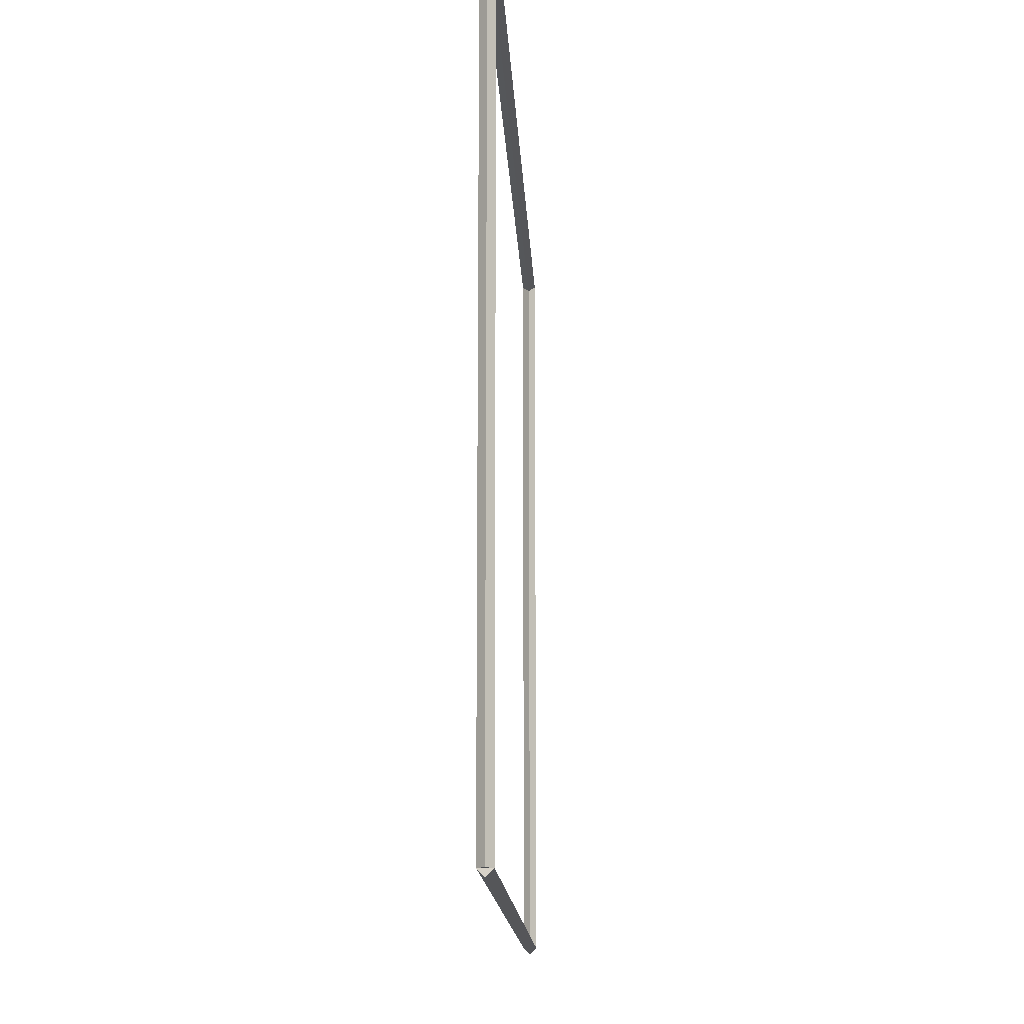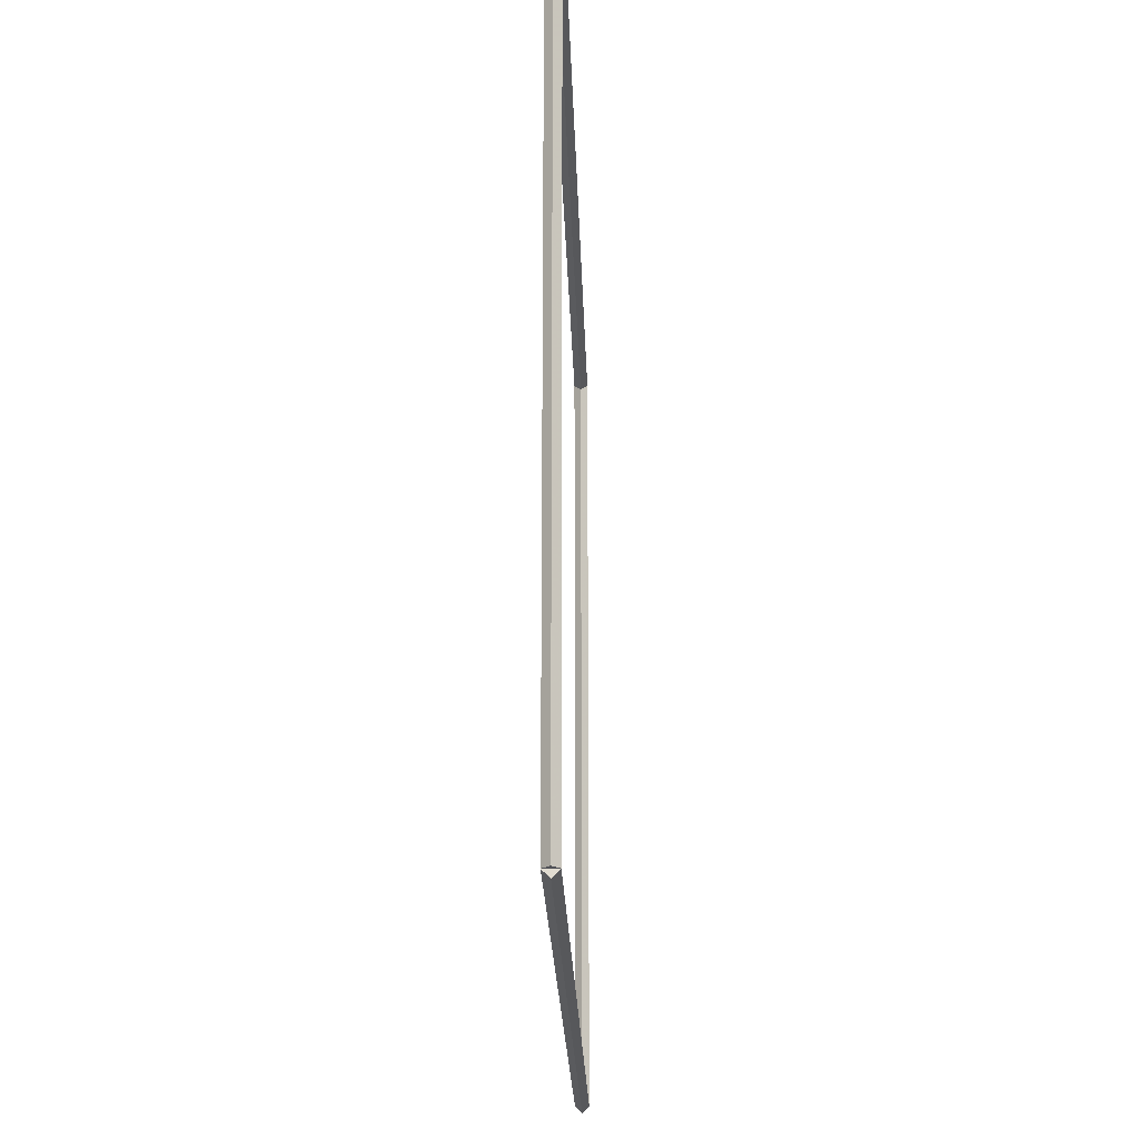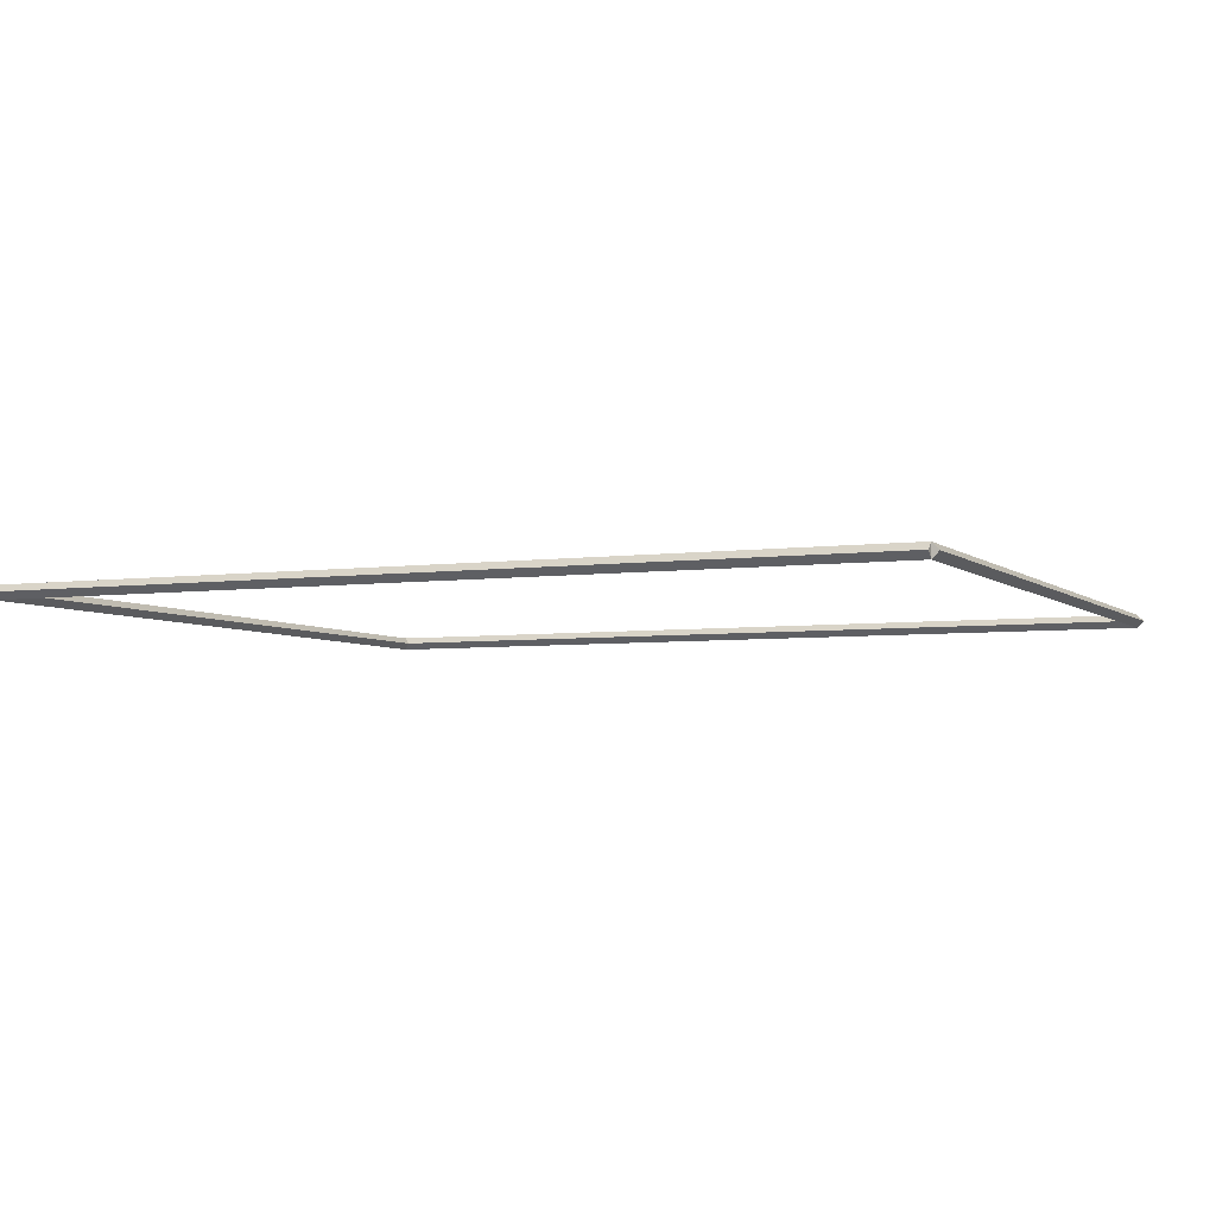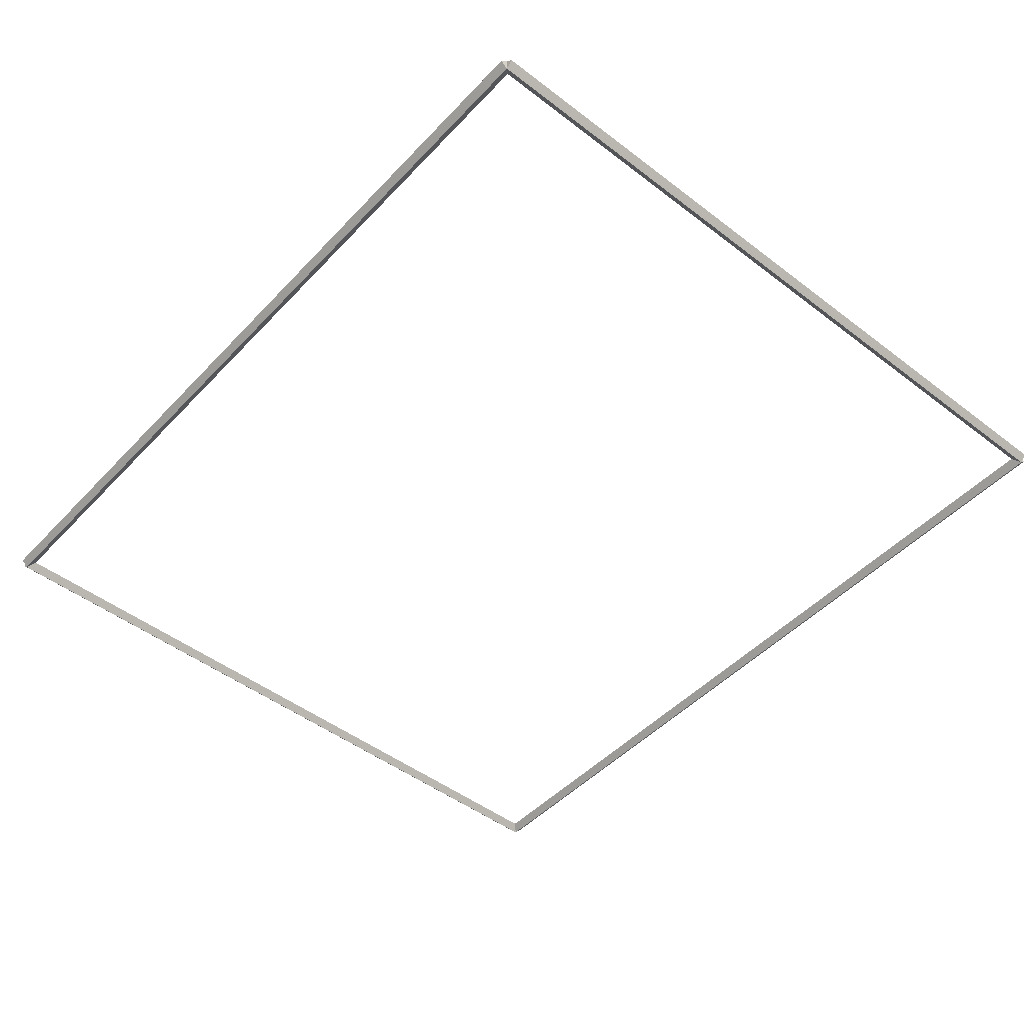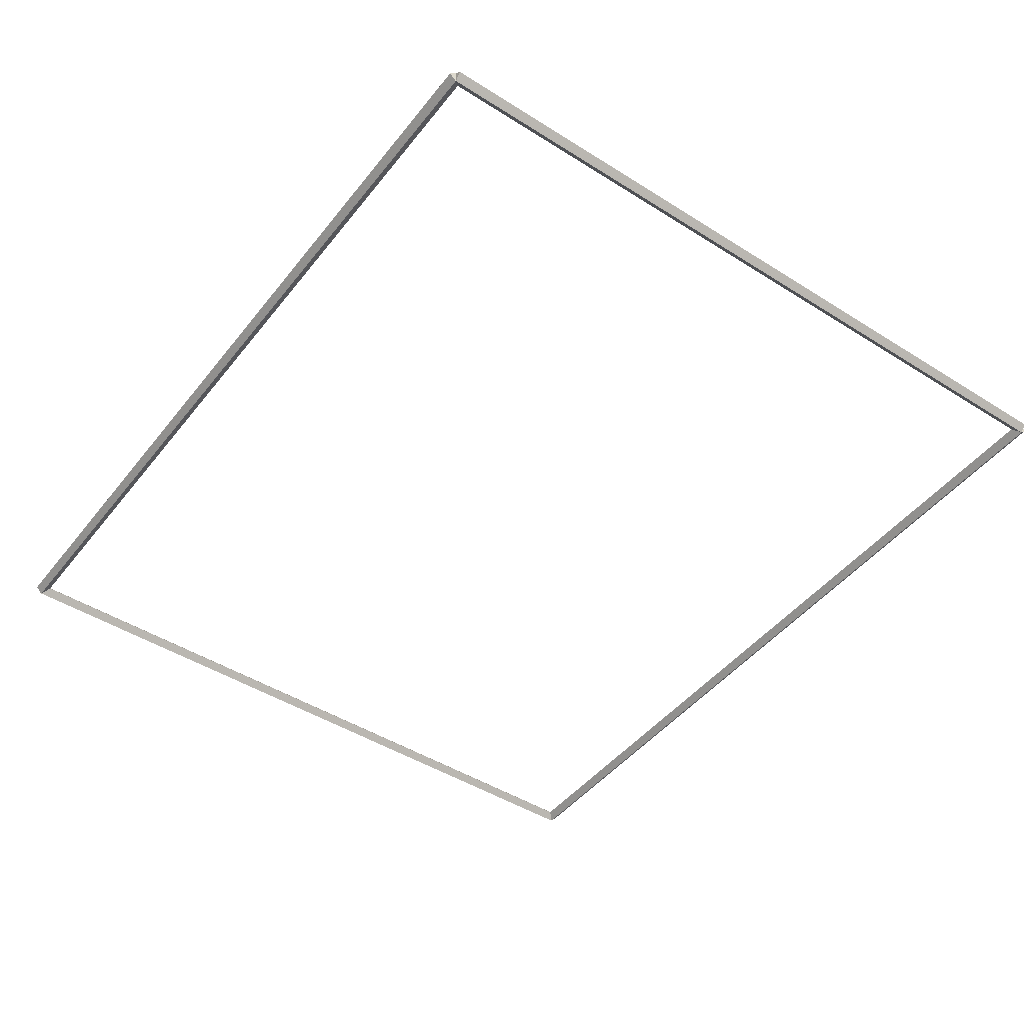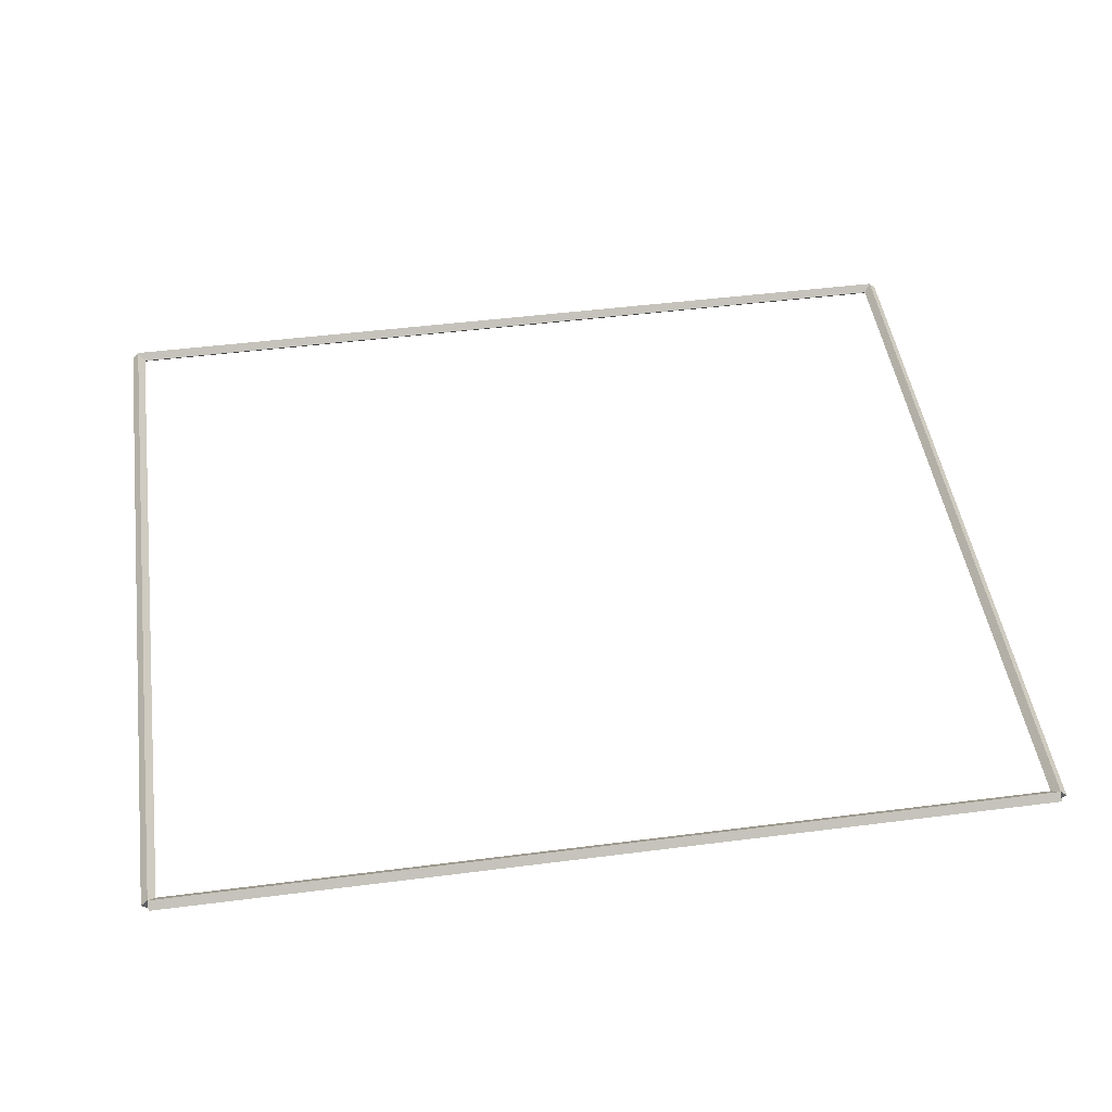
<metadata>
{"format":"obj","ext":"obj","renderer":"f3d","projection":"perspective","resolution":1024,"background":"white","views":[{"elev":-14.2,"azim":92.6,"up":"+Y"},{"elev":-21.5,"azim":91.6,"up":"+Y"},{"elev":-4.7,"azim":24.1,"up":"+Z"},{"elev":-47.7,"azim":49.3,"up":"+Z"},{"elev":-45.9,"azim":54.1,"up":"+Z"},{"elev":47.2,"azim":171.8,"up":"+Z"}]}
</metadata>
<code>
g base_node_7_7
v 12.8 11.11 -48.7
v 12.7 11.11 -48.8
v 12.6 11.11 -48.7
v 12.7 11.11 -48.6
v 12.8 0 -48.7
v 12.7 0 -48.8
v 12.6 0 -48.7
v 12.7 0 -48.6
f 1 2 3 4
f 6 2 1 5
f 5 1 4 8
f 6 5 8 7
f 8 4 3 7
f 7 3 2 6
g base_node_7_7
v 0 11.21 -48.7
v 0 11.11 -48.8
v 0 11.01 -48.7
v 0 11.11 -48.6
v 12.7 11.21 -48.7
v 12.7 11.11 -48.8
v 12.7 11.01 -48.7
v 12.7 11.11 -48.6
f 9 10 11 12
f 14 10 9 13
f 13 9 12 16
f 14 13 16 15
f 16 12 11 15
f 15 11 10 14
g base_node_7_7
v 0.1 0 -48.7
v -1.034e-14 0 -48.6
v -0.1 0 -48.7
v 3.107e-14 0 -48.8
v 0.1 11.11 -48.7
v -1.034e-14 11.11 -48.6
v -0.1 11.11 -48.7
v 3.107e-14 11.11 -48.8
f 17 18 19 20
f 22 18 17 21
f 21 17 20 24
f 22 21 24 23
f 24 20 19 23
f 23 19 18 22
g base_node_7_7
v 12.7 0.1 -48.7
v 12.7 -7.359e-15 -48.6
v 12.7 -0.1 -48.7
v 12.7 3.405e-14 -48.8
v 0 0.1 -48.7
v 0 -7.359e-15 -48.6
v 0 -0.1 -48.7
v 0 3.405e-14 -48.8
f 25 26 27 28
f 30 26 25 29
f 29 25 28 32
f 30 29 32 31
f 32 28 27 31
f 31 27 26 30

</code>
